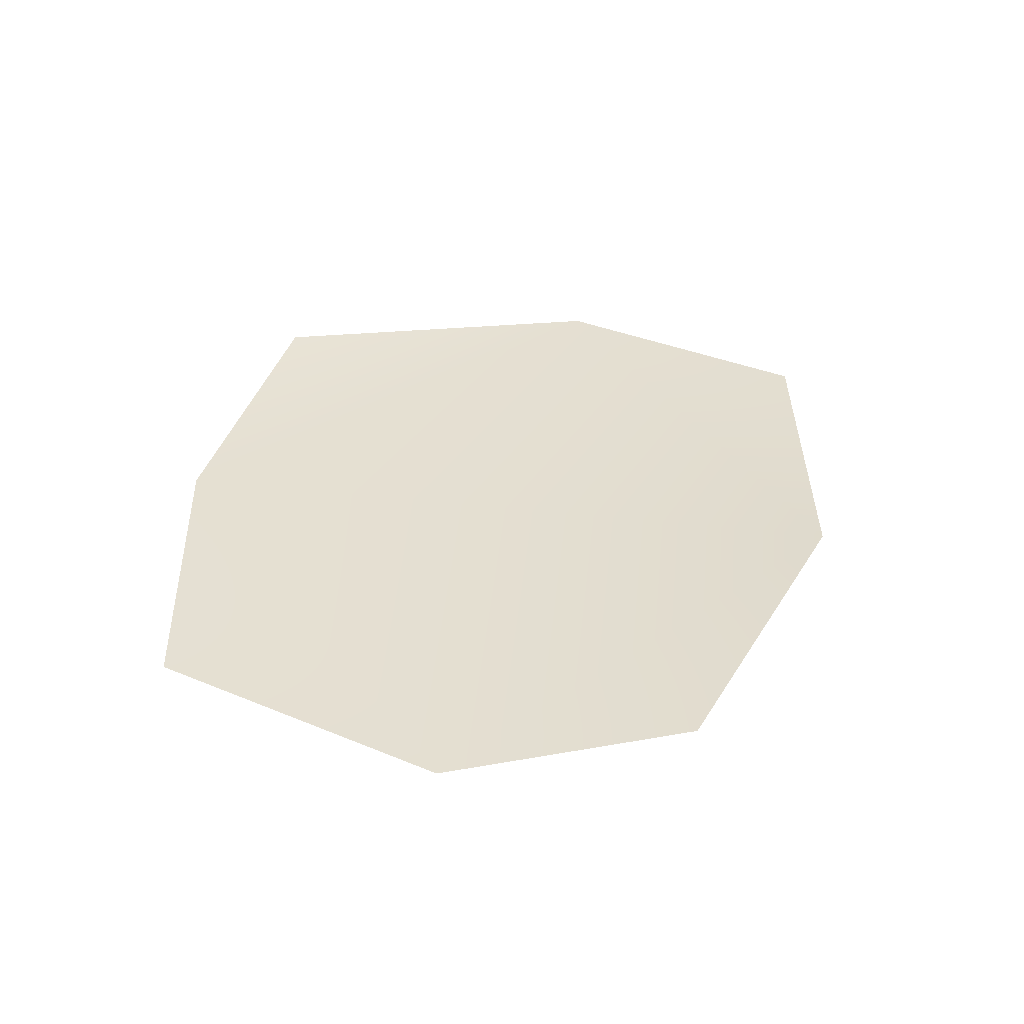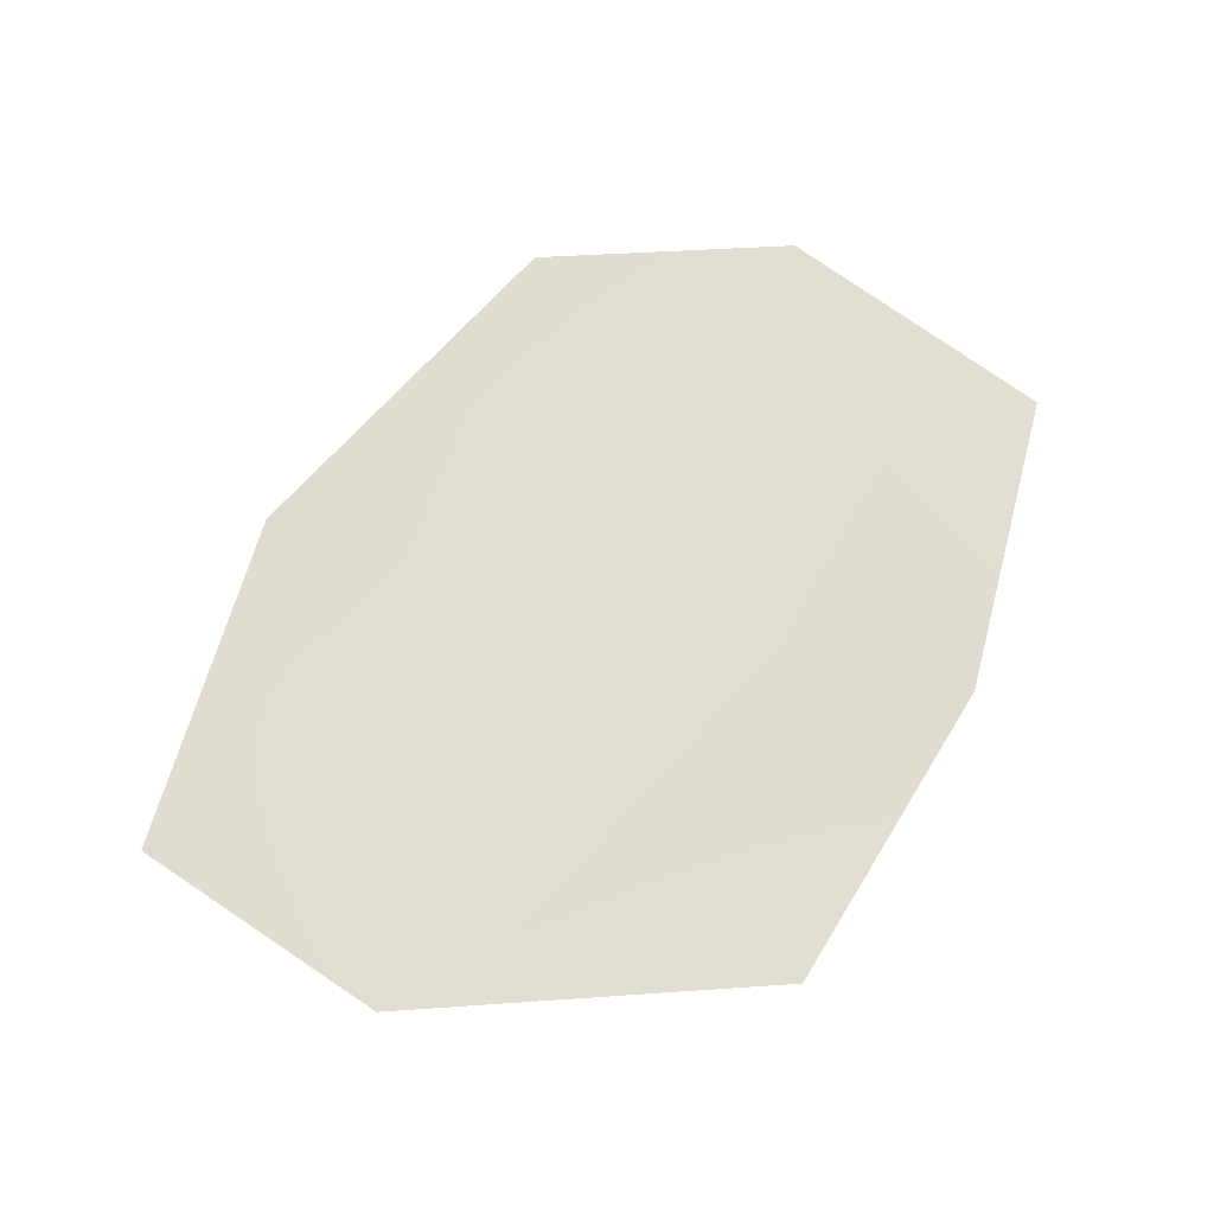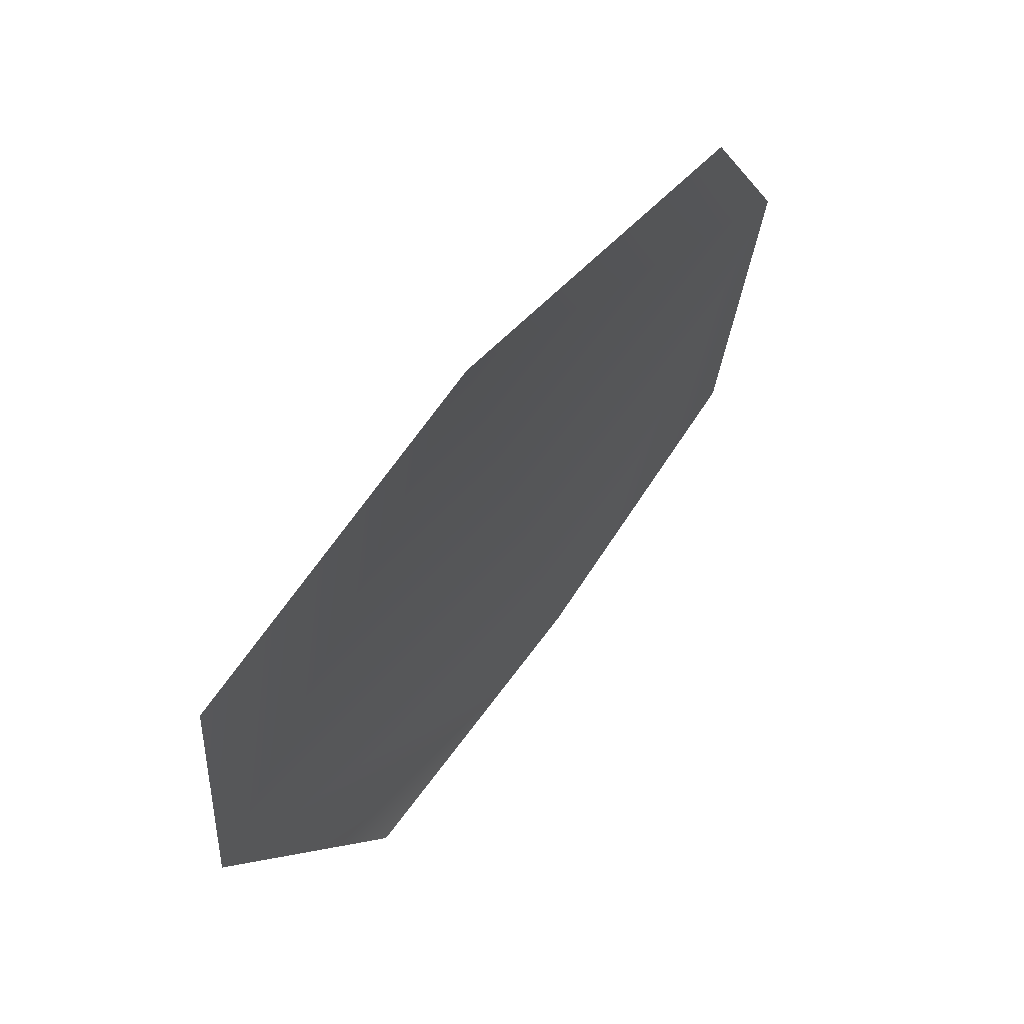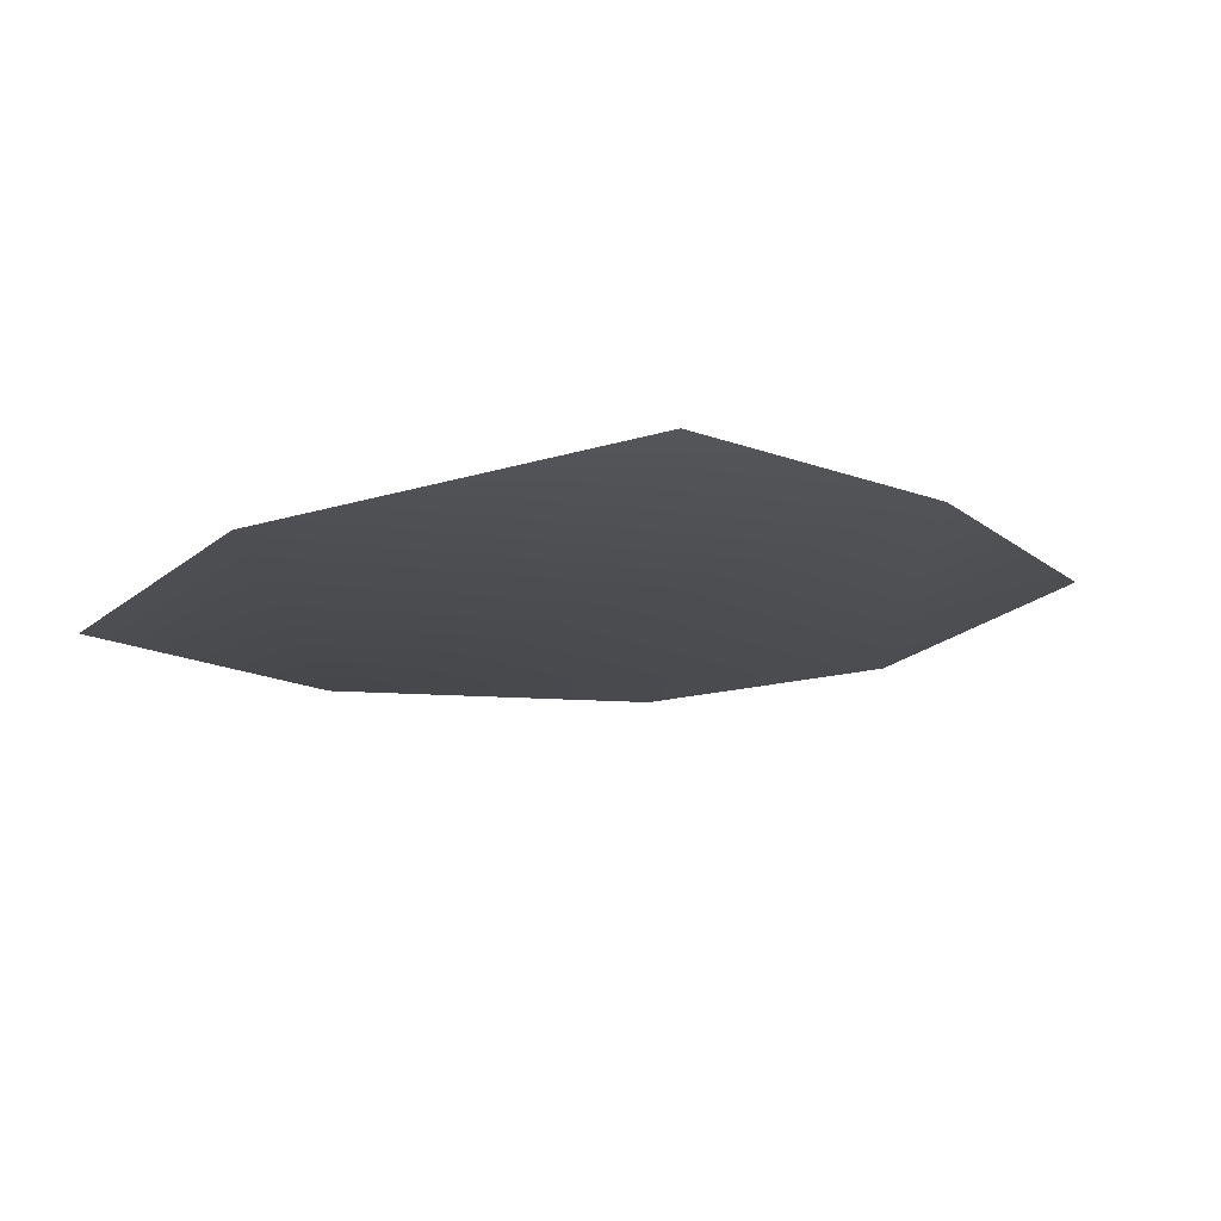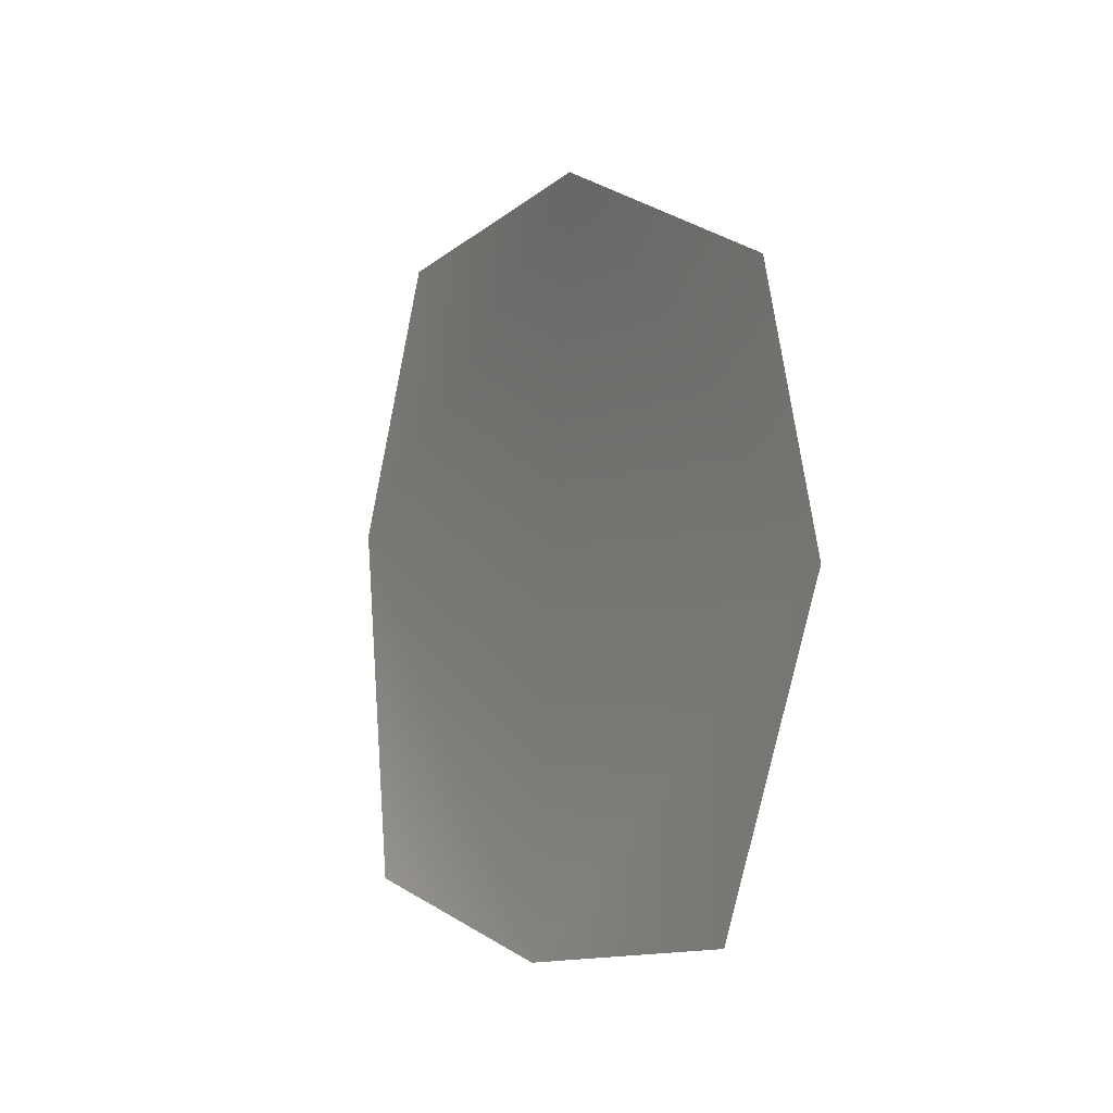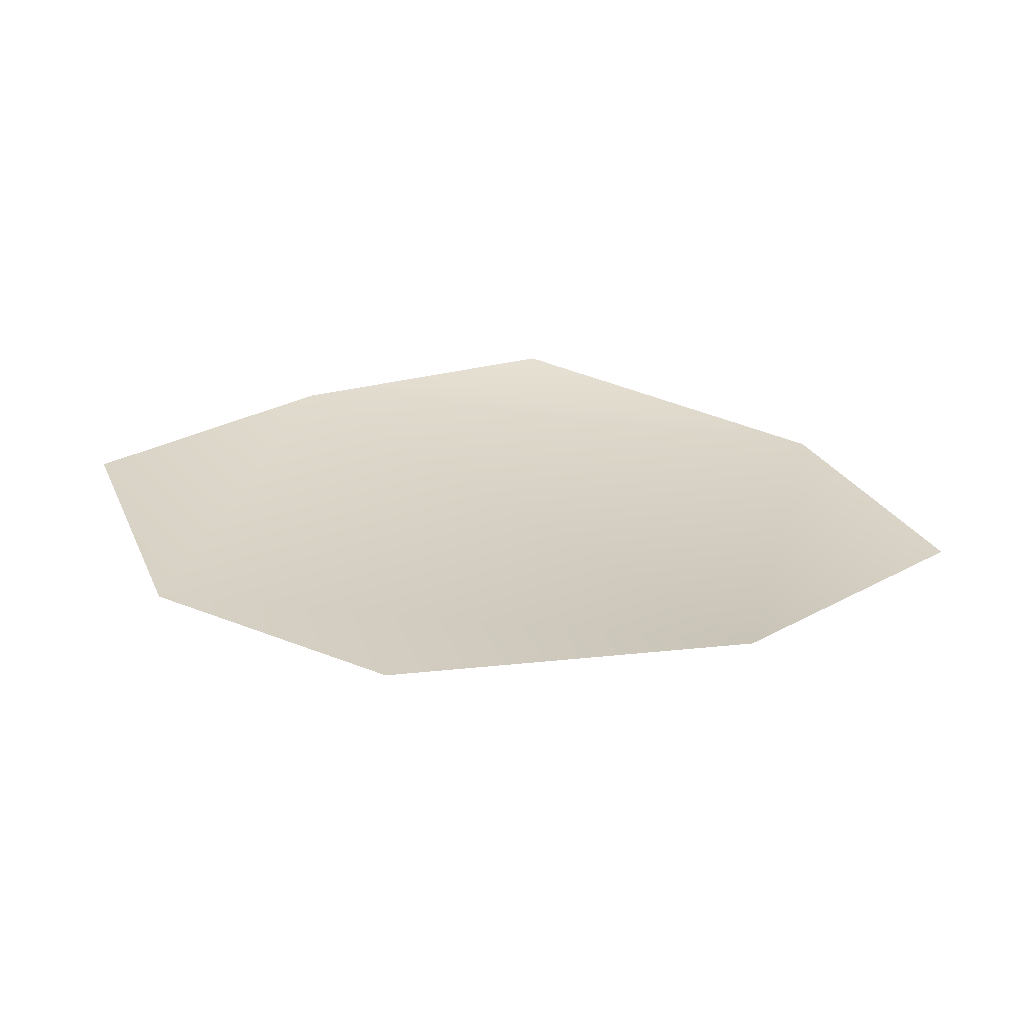
<metadata>
{"format":"obj","ext":"obj","renderer":"f3d","projection":"perspective","resolution":1024,"background":"white","views":[{"elev":38.5,"azim":-84.4,"up":"+Y"},{"elev":64.5,"azim":112.1,"up":"+Y"},{"elev":70.0,"azim":123.3,"up":"+Z"},{"elev":-16.1,"azim":128.8,"up":"+Y"},{"elev":-3.4,"azim":-119.6,"up":"+Z"},{"elev":25.2,"azim":-39.8,"up":"+Y"}]}
</metadata>
<code>
g HoleCap199
v -5733 1351 -1.006e+04
v -5745 1346 -1.001e+04
v -5810 1350 -9999
v -5877 1357 -1.002e+04
v -5895 1360 -1.007e+04
v -5877 1364 -1.012e+04
v -5820 1363 -1.013e+04
v -5761 1361 -1.012e+04
f 2 3 1
f 7 1 3
f 1 7 8
f 5 3 4
f 3 5 7
f 6 7 5

</code>
